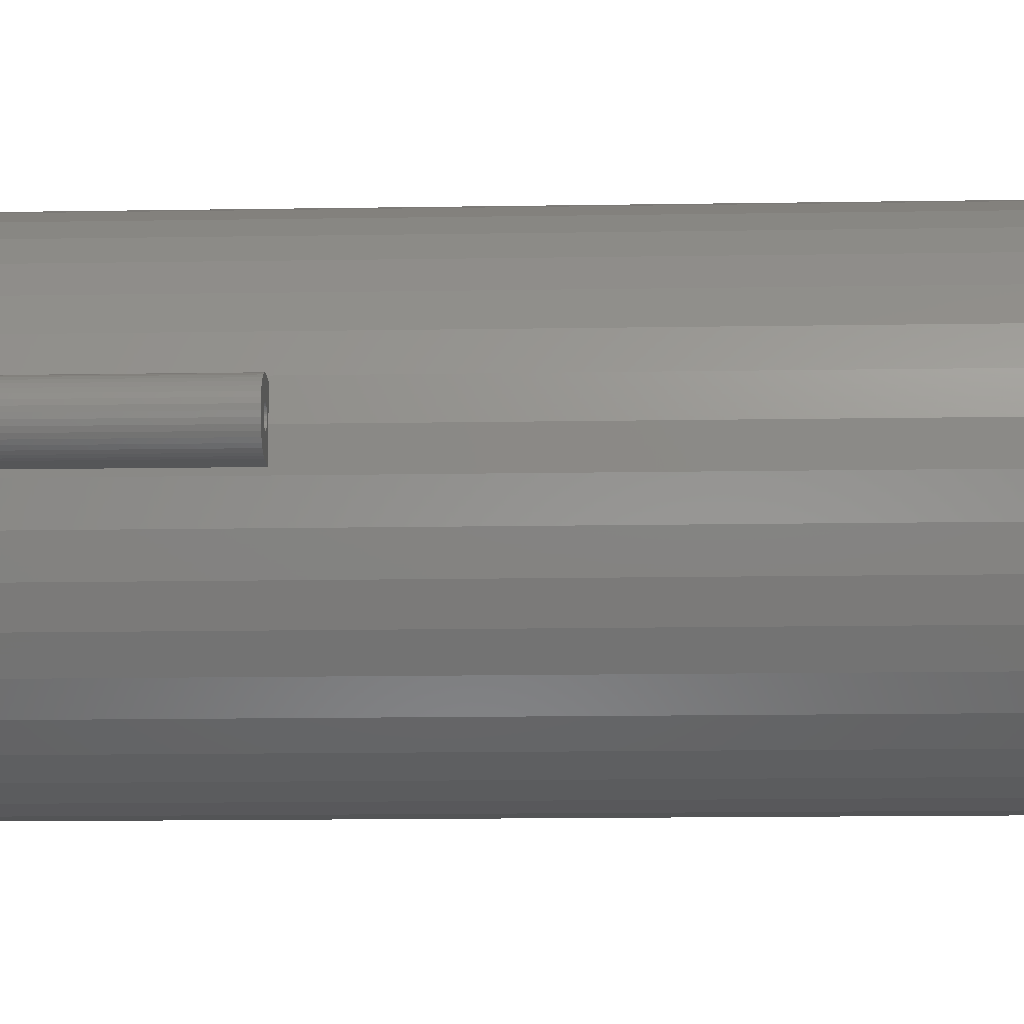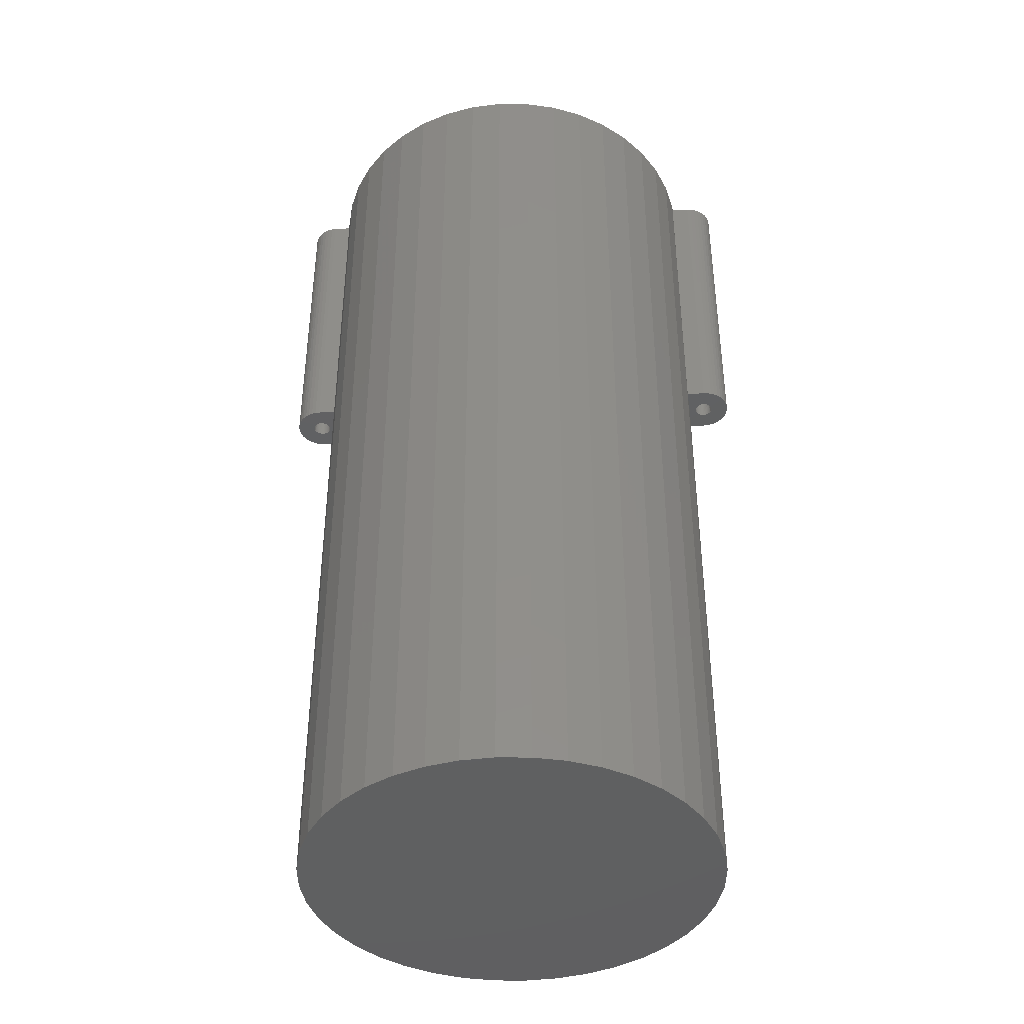
<metadata>
{"format":"stl","ext":"stl","renderer":"f3d","projection":"perspective","resolution":1024,"background":"white","views":[{"elev":-15.6,"azim":91.9,"up":"+Y"},{"elev":-41.1,"azim":4.1,"up":"+Z"}]}
</metadata>
<code>
# stl→obj: 426 verts, 860 faces
v 11.38 1.5 34
v 11.36 1.799 52
v 11.38 1.5 52
v 11.36 1.799 0
v 11.5 0 34
v 11.5 0 0
v -11.36 1.799 0
v -11.38 1.5 34
v -11.36 1.799 52
v -11.5 0 0
v -11.5 0 34
v -11.38 1.5 52
v 1.799 11.36 0
v 0 11.5 10
v 1.799 11.36 10
v 0 11.5 0
v 1.799 11.36 22
v 0 11.5 52
v 1.799 11.36 52
v 0 11.5 22
v 8.132 8.132 0
v 6.76 9.304 52
v 8.132 8.132 52
v 6.76 9.304 0
v -6.76 9.304 0
v -8.132 8.132 52
v -6.76 9.304 52
v -8.132 8.132 0
v -3.554 10.94 0
v -5.221 10.25 52
v -3.554 10.94 52
v -5.221 10.25 0
v 8.132 -8.132 52
v 9.304 -6.76 0
v 9.304 -6.76 52
v 8.132 -8.132 0
v -10.25 -5.221 0
v -10.94 -3.554 52
v -10.94 -3.554 0
v -10.25 -5.221 52
v 11.36 -1.799 0
v 10.94 -3.554 0
v 10.94 3.554 0
v 10.25 -5.221 0
v 10.25 5.221 0
v 9.304 6.76 0
v 6.76 -9.304 0
v 5.221 -10.25 0
v 5.221 10.25 0
v 3.554 -10.94 0
v 3.554 10.94 0
v 1.799 -11.36 0
v 0 -11.5 0
v -1.799 -11.36 0
v -1.799 11.36 0
v -3.554 -10.94 0
v -5.221 -10.25 0
v -6.76 -9.304 0
v -8.132 -8.132 0
v -9.304 -6.76 0
v -9.304 6.76 0
v -10.25 5.221 0
v -10.94 3.554 0
v -11.36 -1.799 0
v 10.25 5.221 52
v 9.304 6.76 52
v 3.554 10.94 52
v 5.221 10.25 52
v 2 11.31 22
v 2 11.31 10
v -9.304 6.76 52
v -10.25 5.221 52
v -11.92 -0.1545 52
v -10 0 52
v -11.91 -0.07822 52
v -11.38 -1.5 52
v -11.95 -0.227 52
v -12 -0.2939 52
v -12.05 -0.3536 52
v -12.11 -0.4045 52
v -12.17 -0.4455 52
v -12.4 -1.5 52
v -12.25 -0.4755 52
v -12.32 -0.4938 52
v -12.4 -0.5 52
v -12.48 -0.4938 52
v -12.63 -1.482 52
v -12.55 -0.4755 52
v -12.86 -1.427 52
v -12.63 -0.4455 52
v -13.08 -1.337 52
v -12.69 -0.4045 52
v -13.28 -1.214 52
v -12.75 -0.3536 52
v -13.46 -1.061 52
v -12.8 -0.2939 52
v -13.61 -0.8817 52
v -12.85 -0.227 52
v -13.74 -0.681 52
v -12.88 -0.1545 52
v -13.83 -0.4635 52
v -12.89 -0.07822 52
v -13.88 -0.2347 52
v -12.9 0 52
v -13.74 0.681 52
v -12.85 0.227 52
v -13.61 0.8817 52
v -12.88 0.1545 52
v -13.83 0.4635 52
v -12.89 0.07822 52
v -13.88 0.2347 52
v -13.9 0 52
v 9.511 -3.09 52
v 10.94 -3.554 52
v 9.877 -1.564 52
v 10.25 -5.221 52
v 8.91 -4.54 52
v 8.09 -5.878 52
v 7.071 -7.071 52
v 6.76 -9.304 52
v 5.878 -8.09 52
v 5.221 -10.25 52
v 4.54 -8.91 52
v 3.554 -10.94 52
v 3.09 -9.511 52
v 1.799 -11.36 52
v 1.564 -9.877 52
v 0 -10 52
v 0 -11.5 52
v -1.564 -9.877 52
v -1.799 -11.36 52
v -3.09 -9.511 52
v -3.554 -10.94 52
v -4.54 -8.91 52
v -5.221 -10.25 52
v -5.878 -8.09 52
v -6.76 -9.304 52
v -7.071 -7.071 52
v -8.132 -8.132 52
v -8.09 -5.878 52
v -9.304 -6.76 52
v -8.91 -4.54 52
v -9.511 -3.09 52
v -9.877 -1.564 52
v -9.877 1.564 52
v -10.94 3.554 52
v -11.92 0.1545 52
v -11.36 -1.799 52
v -11.9 0 52
v -11.91 0.07822 52
v -11.95 0.227 52
v -12 0.2939 52
v -12.05 0.3536 52
v -12.11 0.4045 52
v -12.17 0.4455 52
v -12.4 1.5 52
v -12.25 0.4755 52
v -12.32 0.4938 52
v -12.4 0.5 52
v -12.48 0.4938 52
v -12.63 1.482 52
v -12.55 0.4755 52
v -12.86 1.427 52
v -12.63 0.4455 52
v -13.08 1.337 52
v -12.69 0.4045 52
v -13.28 1.214 52
v -12.75 0.3536 52
v -13.46 1.061 52
v -12.8 0.2939 52
v 12.9 0 52
v 13.9 0 52
v 13.88 0.2347 52
v 12.89 0.07822 52
v 13.83 0.4635 52
v 13.88 -0.2347 52
v 12.88 0.1545 52
v 13.74 0.681 52
v 12.89 -0.07822 52
v 12.85 0.227 52
v 13.61 0.8817 52
v 13.83 -0.4635 52
v 12.8 0.2939 52
v 13.46 1.061 52
v 12.88 -0.1545 52
v 12.75 0.3536 52
v 13.28 1.214 52
v 13.74 -0.681 52
v 12.69 0.4045 52
v 13.08 1.337 52
v 12.85 -0.227 52
v 13.61 -0.8817 52
v 12.63 0.4455 52
v 12.86 1.427 52
v 12.55 0.4755 52
v 12.63 1.482 52
v 12.48 0.4938 52
v 12.4 1.5 52
v 12.4 0.5 52
v 12.32 0.4938 52
v 12.25 0.4755 52
v 12.17 0.4455 52
v 12.11 0.4045 52
v 12.05 0.3536 52
v 12 0.2939 52
v 11.95 0.227 52
v 11.92 0.1545 52
v 10 0 52
v 11.91 0.07822 52
v 12.8 -0.2939 52
v 13.46 -1.061 52
v 12.75 -0.3536 52
v 13.28 -1.214 52
v 12.69 -0.4045 52
v 13.08 -1.337 52
v 12.63 -0.4455 52
v 12.86 -1.427 52
v 12.55 -0.4755 52
v 12.63 -1.482 52
v 12.48 -0.4938 52
v 12.4 -0.5 52
v 12.4 -1.5 52
v 12.32 -0.4938 52
v 12.25 -0.4755 52
v 12.17 -0.4455 52
v 11.38 -1.5 52
v 12.11 -0.4045 52
v 12.05 -0.3536 52
v 12 -0.2939 52
v 11.95 -0.227 52
v 11.92 -0.1545 52
v 11.9 0 52
v 11.91 -0.07822 52
v 9.877 1.564 52
v 10.94 3.554 52
v 9.511 3.09 52
v 11.36 -1.799 52
v 8.91 4.54 52
v 8.09 5.878 52
v 7.071 7.071 52
v 5.878 8.09 52
v 4.54 8.91 52
v 3.09 9.511 52
v 1.564 9.877 52
v 0 10 52
v -1.564 9.877 52
v -1.799 11.36 52
v -3.09 9.511 52
v -4.54 8.91 52
v -5.878 8.09 52
v -7.071 7.071 52
v -8.09 5.878 52
v -8.91 4.54 52
v -9.511 3.09 52
v -1.799 11.36 10
v -1.799 11.36 22
v -11.38 -1.5 34
v -2 11.31 10
v -2 11.31 22
v 11.38 -1.5 34
v 10 0 10
v 9.877 1.564 10
v -9.877 1.564 10
v -10 0 10
v 0 10 22
v 1.564 9.877 22
v 8.09 5.878 10
v 7.071 7.071 10
v -7.071 7.071 10
v -5.878 8.09 10
v -2 9.772 22
v -3.09 9.511 10
v -2 9.772 10
v -1.564 9.877 22
v 2 9.772 10
v 9.877 -1.564 10
v 9.511 3.09 10
v 9.511 -3.09 10
v 8.91 4.54 10
v 8.91 -4.54 10
v 8.09 -5.878 10
v 7.071 -7.071 10
v 5.878 8.09 10
v 5.878 -8.09 10
v 4.54 8.91 10
v 4.54 -8.91 10
v 3.09 9.511 10
v 3.09 -9.511 10
v 1.564 -9.877 10
v 0 -10 10
v -1.564 -9.877 10
v -4.54 8.91 10
v -3.09 -9.511 10
v -4.54 -8.91 10
v -5.878 -8.09 10
v -7.071 -7.071 10
v -8.09 5.878 10
v -8.09 -5.878 10
v -8.91 4.54 10
v -8.91 -4.54 10
v -9.511 3.09 10
v -9.511 -3.09 10
v -9.877 -1.564 10
v 2 9.772 22
v 13.88 0.2347 34
v 13.9 0 34
v 12.63 1.482 34
v 12.4 1.5 34
v 13.46 1.061 34
v 13.28 1.214 34
v 13.74 -0.681 34
v 13.61 -0.8817 34
v 12.9 0 34
v 13.88 -0.2347 34
v 12.89 -0.07822 34
v 13.83 -0.4635 34
v 12.88 -0.1545 34
v 12.89 0.07822 34
v 12.85 -0.227 34
v 13.83 0.4635 34
v 12.8 -0.2939 34
v 13.46 -1.061 34
v 12.88 0.1545 34
v 12.75 -0.3536 34
v 13.28 -1.214 34
v 13.74 0.681 34
v 12.69 -0.4045 34
v 13.08 -1.337 34
v 12.85 0.227 34
v 13.61 0.8817 34
v 12.63 -0.4455 34
v 12.86 -1.427 34
v 12.55 -0.4755 34
v 12.63 -1.482 34
v 12.48 -0.4938 34
v 12.4 -1.5 34
v 12.4 -0.5 34
v 12.32 -0.4938 34
v 12.25 -0.4755 34
v 12.17 -0.4455 34
v 12.11 -0.4045 34
v 12.05 -0.3536 34
v 12 -0.2939 34
v 11.91 -0.07822 34
v 11.9 0 34
v 11.92 -0.1545 34
v 11.95 -0.227 34
v 12.8 0.2939 34
v 12.75 0.3536 34
v 12.69 0.4045 34
v 13.08 1.337 34
v 12.63 0.4455 34
v 12.86 1.427 34
v 12.55 0.4755 34
v 12.48 0.4938 34
v 12.4 0.5 34
v 12.32 0.4938 34
v 12.25 0.4755 34
v 12.17 0.4455 34
v 12.11 0.4045 34
v 12.05 0.3536 34
v 12 0.2939 34
v 11.95 0.227 34
v 11.92 0.1545 34
v 11.91 0.07822 34
v -13.9 0 34
v -13.88 0.2347 34
v -12.63 -1.482 34
v -12.4 -1.5 34
v -13.46 -1.061 34
v -13.61 -0.8817 34
v -13.28 1.214 34
v -13.46 1.061 34
v -12.86 1.427 34
v -13.08 1.337 34
v -13.74 -0.681 34
v -13.83 -0.4635 34
v -12 -0.2939 34
v -11.91 -0.07822 34
v -11.9 0 34
v -11.92 -0.1545 34
v -11.95 -0.227 34
v -12.05 -0.3536 34
v -12.11 -0.4045 34
v -12.17 -0.4455 34
v -12.25 -0.4755 34
v -12.32 -0.4938 34
v -12.4 -0.5 34
v -12.48 -0.4938 34
v -12.55 -0.4755 34
v -12.86 -1.427 34
v -12.63 -0.4455 34
v -13.08 -1.337 34
v -12.69 -0.4045 34
v -13.28 -1.214 34
v -12.75 -0.3536 34
v -12.8 -0.2939 34
v -12.85 -0.227 34
v -11.91 0.07822 34
v -11.92 0.1545 34
v -11.95 0.227 34
v -12 0.2939 34
v -12.05 0.3536 34
v -12.11 0.4045 34
v -12.17 0.4455 34
v -12.4 1.5 34
v -12.25 0.4755 34
v -12.32 0.4938 34
v -12.4 0.5 34
v -12.48 0.4938 34
v -12.63 1.482 34
v -12.55 0.4755 34
v -12.63 0.4455 34
v -12.69 0.4045 34
v -12.75 0.3536 34
v -12.8 0.2939 34
v -13.61 0.8817 34
v -12.85 0.227 34
v -13.74 0.681 34
v -12.88 0.1545 34
v -13.83 0.4635 34
v -12.89 0.07822 34
v -12.9 0 34
v -12.88 -0.1545 34
v -12.89 -0.07822 34
v -13.88 -0.2347 34
f 1 2 3
f 2 1 4
f 5 4 1
f 4 5 6
f 7 8 9
f 10 8 7
f 8 10 11
f 9 8 12
f 13 14 15
f 14 13 16
f 17 18 19
f 18 17 20
f 21 22 23
f 22 21 24
f 25 26 27
f 26 25 28
f 29 30 31
f 30 29 32
f 33 34 35
f 34 33 36
f 37 38 39
f 38 37 40
f 41 4 6
f 42 4 41
f 42 43 4
f 44 43 42
f 44 45 43
f 34 45 44
f 34 46 45
f 36 46 34
f 36 21 46
f 47 21 36
f 47 24 21
f 48 24 47
f 48 49 24
f 50 49 48
f 50 51 49
f 52 51 50
f 52 13 51
f 53 13 52
f 53 16 13
f 54 16 53
f 54 55 16
f 56 55 54
f 56 29 55
f 57 29 56
f 57 32 29
f 58 32 57
f 58 25 32
f 59 25 58
f 59 28 25
f 60 28 59
f 60 61 28
f 37 61 60
f 37 62 61
f 39 62 37
f 39 63 62
f 64 63 39
f 64 7 63
f 7 64 10
f 65 46 66
f 46 65 45
f 66 21 23
f 21 66 46
f 49 67 68
f 67 49 51
f 67 69 19
f 51 69 67
f 69 51 70
f 13 70 51
f 70 13 15
f 19 69 17
f 24 68 22
f 68 24 49
f 62 71 61
f 71 62 72
f 61 26 28
f 26 61 71
f 73 74 75
f 74 73 76
f 77 76 73
f 78 76 77
f 79 76 78
f 80 76 79
f 81 76 80
f 82 81 83
f 82 83 84
f 82 84 85
f 81 82 76
f 86 82 85
f 87 86 88
f 89 88 90
f 86 87 82
f 91 90 92
f 93 92 94
f 95 94 96
f 97 96 98
f 88 89 87
f 99 98 100
f 101 100 102
f 103 102 104
f 105 106 107
f 90 91 89
f 106 105 108
f 92 93 91
f 109 108 105
f 94 95 93
f 108 109 110
f 96 97 95
f 111 110 109
f 98 99 97
f 110 111 104
f 100 101 99
f 112 104 111
f 102 103 101
f 104 112 103
f 113 114 115
f 114 113 116
f 117 116 113
f 116 117 35
f 118 35 117
f 35 118 33
f 119 33 118
f 119 120 33
f 121 120 119
f 121 122 120
f 123 122 121
f 123 124 122
f 125 124 123
f 125 126 124
f 127 126 125
f 128 126 127
f 128 129 126
f 130 129 128
f 130 131 129
f 132 131 130
f 132 133 131
f 134 133 132
f 134 135 133
f 136 135 134
f 136 137 135
f 138 137 136
f 139 138 140
f 138 139 137
f 141 140 142
f 140 141 139
f 40 142 143
f 38 143 144
f 142 40 141
f 76 144 74
f 9 145 146
f 12 145 9
f 147 74 12
f 145 12 74
f 144 76 148
f 143 38 40
f 144 148 38
f 75 74 149
f 74 150 149
f 74 147 150
f 12 151 147
f 12 152 151
f 12 153 152
f 12 154 153
f 12 155 154
f 156 155 12
f 155 156 157
f 157 156 158
f 156 159 158
f 156 160 159
f 161 160 156
f 160 161 162
f 163 162 161
f 162 163 164
f 165 164 163
f 164 165 166
f 167 166 165
f 166 167 168
f 169 168 167
f 168 169 170
f 107 170 169
f 170 107 106
f 171 172 173
f 174 173 175
f 172 171 176
f 177 175 178
f 179 176 171
f 180 178 181
f 176 179 182
f 183 181 184
f 185 182 179
f 186 184 187
f 182 185 188
f 189 187 190
f 191 188 185
f 188 191 192
f 173 174 171
f 175 177 174
f 193 190 194
f 178 180 177
f 181 183 180
f 184 186 183
f 187 189 186
f 195 194 196
f 190 193 189
f 194 195 193
f 196 197 195
f 198 197 196
f 198 199 197
f 198 200 199
f 198 201 200
f 198 202 201
f 3 202 198
f 202 3 203
f 203 3 204
f 204 3 205
f 205 3 206
f 207 208 209
f 208 207 3
f 206 3 207
f 210 192 191
f 192 210 211
f 212 211 210
f 211 212 213
f 214 213 212
f 213 214 215
f 216 215 214
f 215 216 217
f 218 217 216
f 217 218 219
f 220 219 218
f 221 219 220
f 221 222 219
f 223 222 221
f 224 222 223
f 225 222 224
f 226 225 227
f 226 227 228
f 226 228 229
f 226 229 230
f 226 230 231
f 209 208 232
f 232 208 233
f 225 226 222
f 233 208 231
f 234 3 2
f 231 208 226
f 234 2 235
f 115 226 208
f 236 235 65
f 226 115 237
f 237 115 114
f 3 234 208
f 235 236 234
f 238 65 66
f 65 238 236
f 239 66 23
f 66 239 238
f 23 240 239
f 22 240 23
f 22 241 240
f 68 241 22
f 68 242 241
f 67 242 68
f 67 243 242
f 19 243 67
f 19 244 243
f 18 244 19
f 18 245 244
f 18 246 245
f 247 246 18
f 247 248 246
f 31 248 247
f 31 249 248
f 30 249 31
f 30 250 249
f 27 250 30
f 27 251 250
f 26 251 27
f 251 26 252
f 71 252 26
f 252 71 253
f 72 253 71
f 253 72 254
f 254 146 145
f 146 254 72
f 32 27 30
f 27 32 25
f 16 255 14
f 255 16 55
f 20 247 18
f 247 20 256
f 50 122 124
f 122 50 48
f 53 126 129
f 126 53 52
f 48 120 122
f 120 48 47
f 59 137 139
f 137 59 58
f 60 40 37
f 40 60 141
f 10 257 11
f 64 257 10
f 148 257 64
f 257 148 76
f 235 45 65
f 45 235 43
f 2 43 235
f 43 2 4
f 63 72 62
f 72 63 146
f 7 146 63
f 146 7 9
f 255 55 258
f 259 247 256
f 247 259 31
f 29 259 258
f 29 258 55
f 259 29 31
f 52 124 126
f 124 52 50
f 47 33 120
f 33 47 36
f 35 44 116
f 44 35 34
f 226 237 260
f 260 6 5
f 260 41 6
f 41 260 237
f 58 135 137
f 135 58 57
f 57 133 135
f 133 57 56
f 54 129 131
f 129 54 53
f 59 141 60
f 141 59 139
f 39 148 64
f 148 39 38
f 116 42 114
f 42 116 44
f 56 131 133
f 131 56 54
f 114 41 237
f 41 114 42
f 261 234 262
f 234 261 208
f 74 263 145
f 263 74 264
f 265 244 245
f 244 265 266
f 267 240 268
f 240 267 239
f 269 250 251
f 250 269 270
f 248 271 246
f 272 271 248
f 271 272 273
f 246 271 274
f 70 15 275
f 262 276 261
f 277 276 262
f 277 278 276
f 279 278 277
f 279 280 278
f 267 280 279
f 267 281 280
f 268 281 267
f 268 282 281
f 283 282 268
f 283 284 282
f 285 284 283
f 285 286 284
f 275 285 287
f 285 275 286
f 286 275 288
f 14 275 15
f 275 273 288
f 275 14 273
f 288 273 289
f 289 273 290
f 273 14 255
f 273 255 258
f 290 273 291
f 292 273 272
f 273 293 291
f 273 292 293
f 292 294 293
f 270 294 292
f 270 295 294
f 269 295 270
f 269 296 295
f 297 296 269
f 297 298 296
f 299 298 297
f 299 300 298
f 301 300 299
f 301 302 300
f 263 302 301
f 263 303 302
f 303 263 264
f 277 238 279
f 238 277 236
f 262 236 277
f 236 262 234
f 279 239 267
f 239 279 238
f 287 242 243
f 242 287 285
f 304 244 266
f 244 304 243
f 287 304 275
f 304 287 243
f 283 240 241
f 240 283 268
f 253 297 252
f 297 253 299
f 252 269 251
f 269 252 297
f 145 301 254
f 301 145 263
f 270 249 250
f 249 270 292
f 274 245 246
f 245 274 265
f 289 128 127
f 128 289 290
f 295 138 136
f 138 295 296
f 291 132 130
f 132 291 293
f 138 298 140
f 298 138 296
f 144 264 74
f 264 144 303
f 285 241 242
f 241 285 283
f 254 299 253
f 299 254 301
f 292 248 249
f 248 292 272
f 276 208 261
f 208 276 115
f 288 127 125
f 127 288 289
f 286 125 123
f 125 286 288
f 282 121 119
f 121 282 284
f 282 118 281
f 118 282 119
f 278 115 276
f 115 278 113
f 294 136 134
f 136 294 295
f 290 130 128
f 130 290 291
f 142 302 143
f 302 142 300
f 143 303 144
f 303 143 302
f 284 123 121
f 123 284 286
f 281 117 280
f 117 281 118
f 293 134 132
f 134 293 294
f 140 300 142
f 300 140 298
f 280 113 278
f 113 280 117
f 271 258 259
f 258 271 273
f 266 69 304
f 69 266 17
f 265 17 266
f 265 20 17
f 274 20 265
f 274 256 20
f 259 274 271
f 274 259 256
f 275 69 70
f 69 275 304
f 172 305 173
f 305 172 306
f 307 198 196
f 198 307 308
f 309 187 184
f 187 309 310
f 192 311 188
f 311 192 312
f 313 306 314
f 315 314 316
f 306 313 305
f 317 316 311
f 318 305 313
f 319 311 312
f 305 318 320
f 321 312 322
f 323 320 318
f 324 322 325
f 320 323 326
f 327 325 328
f 329 326 323
f 326 329 330
f 314 315 313
f 316 317 315
f 331 328 332
f 311 319 317
f 312 321 319
f 322 324 321
f 325 327 324
f 333 332 334
f 328 331 327
f 332 333 331
f 334 335 333
f 336 335 334
f 336 337 335
f 336 338 337
f 336 339 338
f 336 340 339
f 260 340 336
f 340 260 341
f 341 260 342
f 342 260 343
f 5 343 260
f 344 5 345
f 346 5 344
f 343 5 347
f 347 5 346
f 348 330 329
f 330 348 309
f 349 309 348
f 309 349 310
f 350 310 349
f 310 350 351
f 352 351 350
f 351 352 353
f 354 353 352
f 353 354 307
f 355 307 354
f 356 307 355
f 356 308 307
f 357 308 356
f 358 308 357
f 359 308 358
f 1 359 360
f 1 360 361
f 1 361 362
f 5 362 363
f 5 363 364
f 5 365 345
f 5 364 365
f 362 5 1
f 359 1 308
f 175 326 178
f 326 175 320
f 173 320 175
f 320 173 305
f 178 330 181
f 330 178 326
f 351 194 190
f 194 351 353
f 353 196 194
f 196 353 307
f 310 190 187
f 190 310 351
f 334 217 219
f 217 334 332
f 336 219 222
f 219 336 334
f 211 312 192
f 312 211 322
f 328 213 215
f 213 328 325
f 325 211 213
f 211 325 322
f 181 309 184
f 309 181 330
f 332 215 217
f 215 332 328
f 188 316 182
f 316 188 311
f 182 314 176
f 314 182 316
f 176 306 172
f 306 176 314
f 260 222 226
f 222 260 336
f 308 3 198
f 3 308 1
f 313 174 318
f 174 313 171
f 232 365 209
f 365 232 345
f 356 197 199
f 197 356 355
f 348 186 349
f 186 348 183
f 361 203 204
f 203 361 360
f 359 201 202
f 201 359 358
f 323 180 329
f 180 323 177
f 318 177 323
f 177 318 174
f 329 183 348
f 183 329 180
f 352 189 193
f 189 352 350
f 350 186 189
f 186 350 349
f 206 362 205
f 362 206 363
f 205 361 204
f 361 205 362
f 360 202 203
f 202 360 359
f 357 199 200
f 199 357 356
f 319 185 317
f 185 319 191
f 335 221 220
f 221 335 337
f 327 216 214
f 216 327 331
f 341 228 227
f 228 341 342
f 229 347 230
f 347 229 343
f 233 345 232
f 345 233 344
f 354 193 195
f 193 354 352
f 355 195 197
f 195 355 354
f 207 363 206
f 363 207 364
f 209 364 207
f 364 209 365
f 358 200 201
f 200 358 357
f 333 220 218
f 220 333 335
f 324 214 212
f 214 324 327
f 324 210 321
f 210 324 212
f 340 227 225
f 227 340 341
f 339 225 224
f 225 339 340
f 337 223 221
f 223 337 338
f 228 343 229
f 343 228 342
f 231 344 233
f 344 231 346
f 331 218 216
f 218 331 333
f 317 179 315
f 179 317 185
f 321 191 319
f 191 321 210
f 338 224 223
f 224 338 339
f 230 346 231
f 346 230 347
f 315 171 313
f 171 315 179
f 366 111 367
f 111 366 112
f 368 82 87
f 82 368 369
f 370 97 371
f 97 370 95
f 372 169 167
f 169 372 373
f 374 165 163
f 165 374 375
f 376 101 377
f 101 376 99
f 378 11 257
f 11 379 380
f 11 381 379
f 11 382 381
f 11 378 382
f 257 383 378
f 257 384 383
f 257 385 384
f 369 385 257
f 385 369 386
f 386 369 387
f 369 388 387
f 369 389 388
f 368 389 369
f 389 368 390
f 391 390 368
f 390 391 392
f 393 392 391
f 392 393 394
f 395 394 393
f 394 395 396
f 370 396 395
f 396 370 397
f 371 397 370
f 397 371 398
f 399 11 380
f 400 11 399
f 401 11 400
f 402 11 401
f 11 402 8
f 403 8 402
f 404 8 403
f 405 8 404
f 406 405 407
f 406 407 408
f 406 408 409
f 405 406 8
f 410 406 409
f 411 410 412
f 374 412 413
f 410 411 406
f 375 413 414
f 372 414 415
f 373 415 416
f 417 416 418
f 412 374 411
f 419 418 420
f 421 420 422
f 367 422 423
f 376 398 371
f 413 375 374
f 398 376 424
f 414 372 375
f 377 424 376
f 415 373 372
f 424 377 425
f 416 417 373
f 426 425 377
f 418 419 417
f 425 426 423
f 420 421 419
f 366 423 426
f 422 367 421
f 423 366 367
f 419 107 417
f 107 419 105
f 417 169 373
f 169 417 107
f 375 167 165
f 167 375 372
f 406 161 156
f 161 406 411
f 370 93 95
f 93 370 395
f 371 99 376
f 99 371 97
f 426 112 366
f 112 426 103
f 421 105 419
f 105 421 109
f 367 109 421
f 109 367 111
f 411 163 161
f 163 411 374
f 395 91 93
f 91 395 393
f 393 89 91
f 89 393 391
f 377 103 426
f 103 377 101
f 391 87 89
f 87 391 368
f 8 156 12
f 156 8 406
f 369 76 82
f 76 369 257
f 380 150 399
f 150 380 149
f 104 422 110
f 422 104 423
f 409 158 159
f 158 409 408
f 388 86 85
f 86 388 389
f 402 153 403
f 153 402 152
f 415 166 168
f 166 415 414
f 413 162 164
f 162 413 412
f 100 425 102
f 425 100 424
f 400 151 401
f 151 400 147
f 399 147 400
f 147 399 150
f 401 152 402
f 152 401 151
f 405 154 155
f 154 405 404
f 404 153 154
f 153 404 403
f 106 416 170
f 416 106 418
f 170 415 168
f 415 170 416
f 414 164 166
f 164 414 413
f 410 159 160
f 159 410 409
f 382 73 381
f 73 382 77
f 386 84 83
f 84 386 387
f 387 85 84
f 85 387 388
f 384 81 80
f 81 384 385
f 394 94 92
f 94 394 396
f 390 90 88
f 90 390 392
f 96 398 98
f 398 96 397
f 94 397 96
f 397 94 396
f 102 423 104
f 423 102 425
f 408 157 158
f 157 408 407
f 108 418 106
f 418 108 420
f 110 420 108
f 420 110 422
f 383 80 79
f 80 383 384
f 383 78 378
f 78 383 79
f 392 92 90
f 92 392 394
f 407 155 157
f 155 407 405
f 412 160 162
f 160 412 410
f 385 83 81
f 83 385 386
f 381 75 379
f 75 381 73
f 378 77 382
f 77 378 78
f 389 88 86
f 88 389 390
f 98 424 100
f 424 98 398
f 379 149 380
f 149 379 75

</code>
